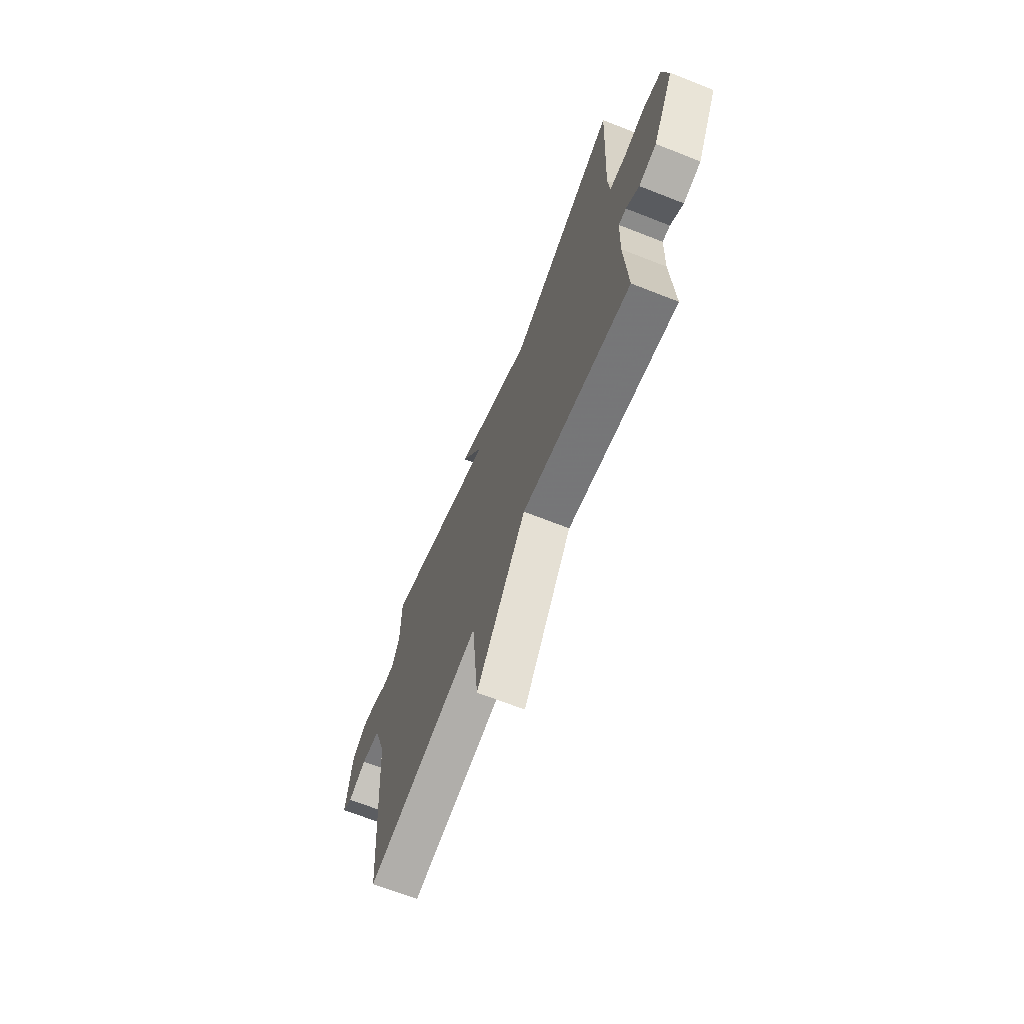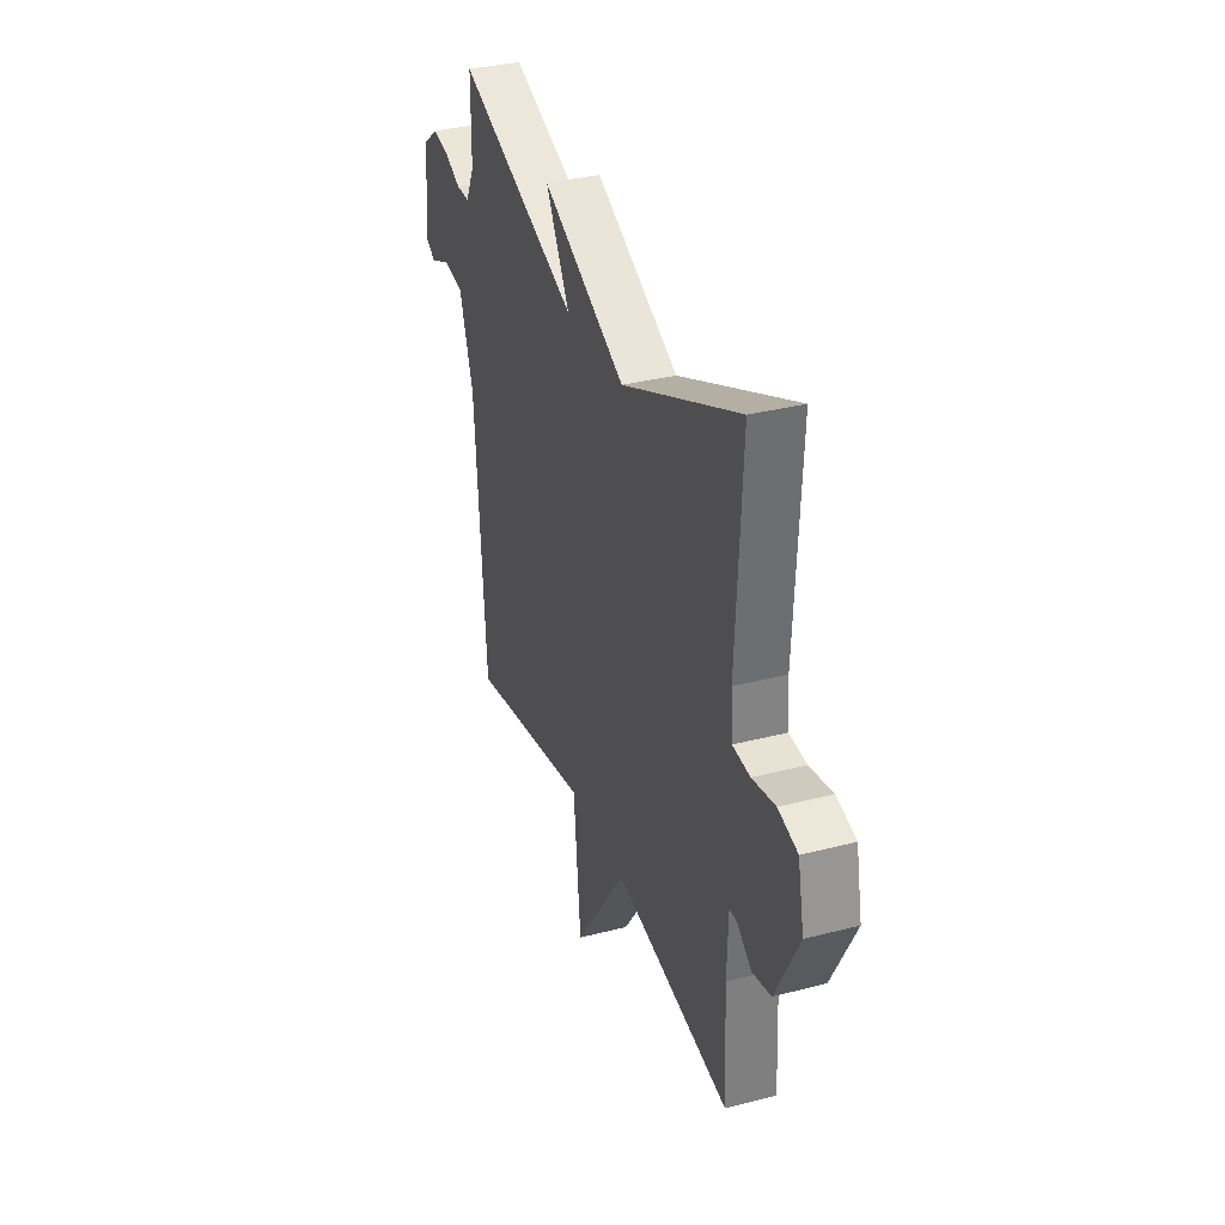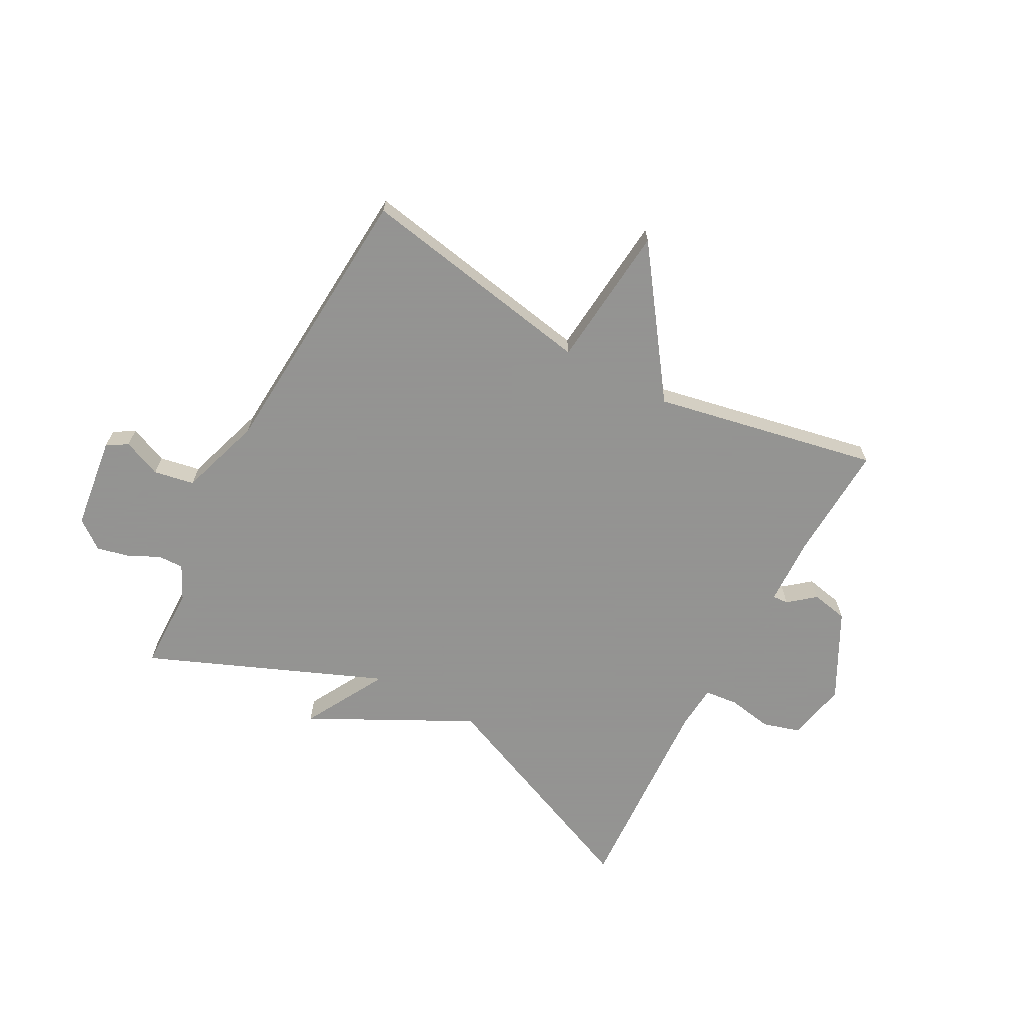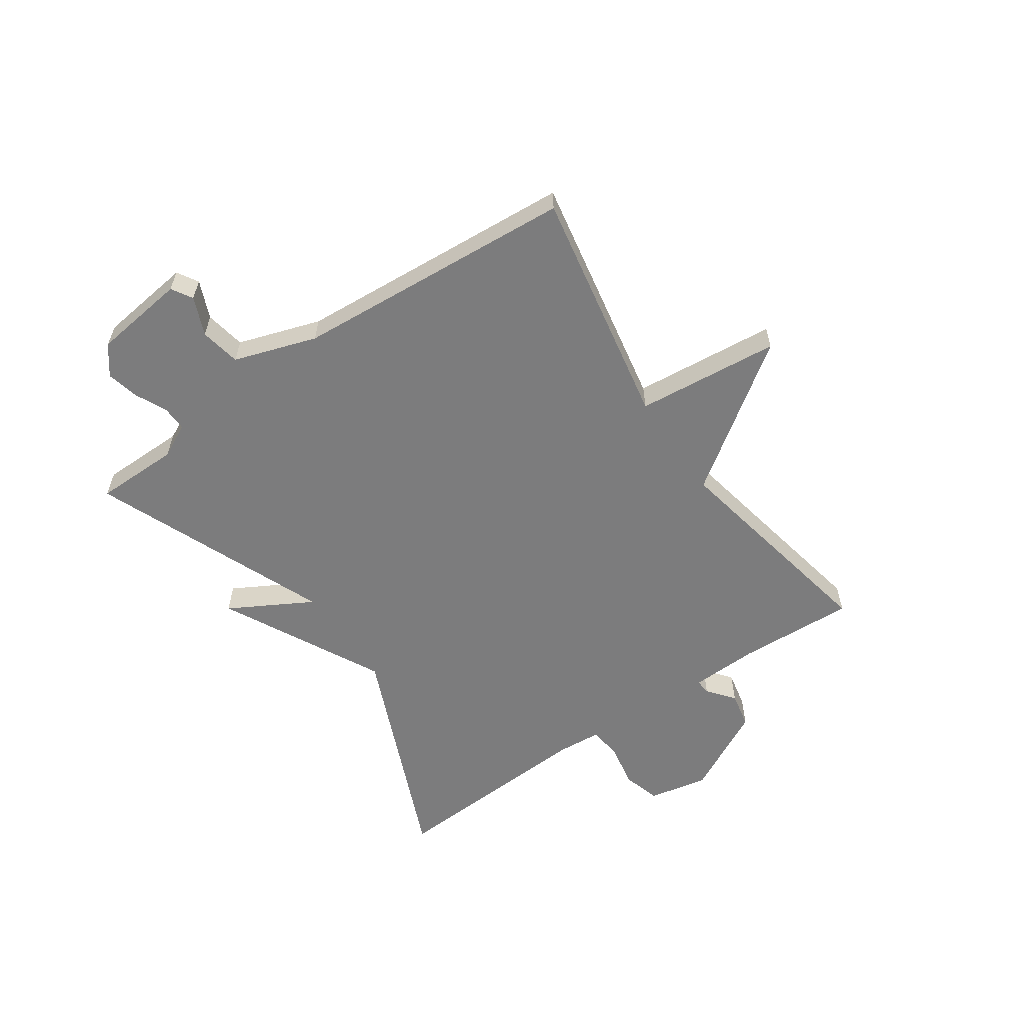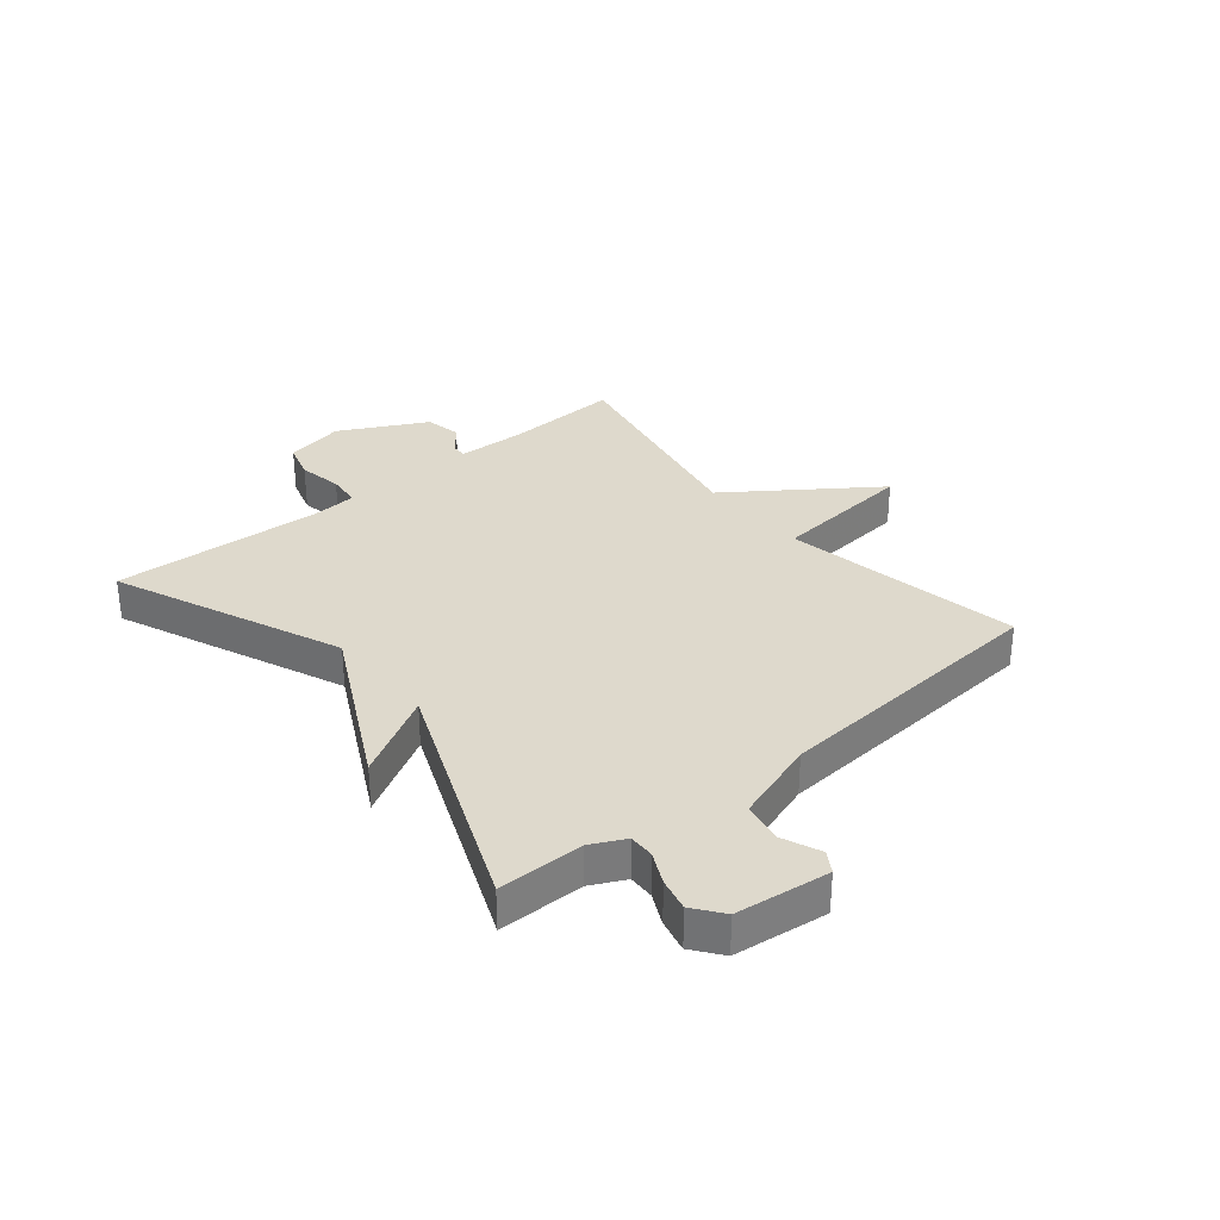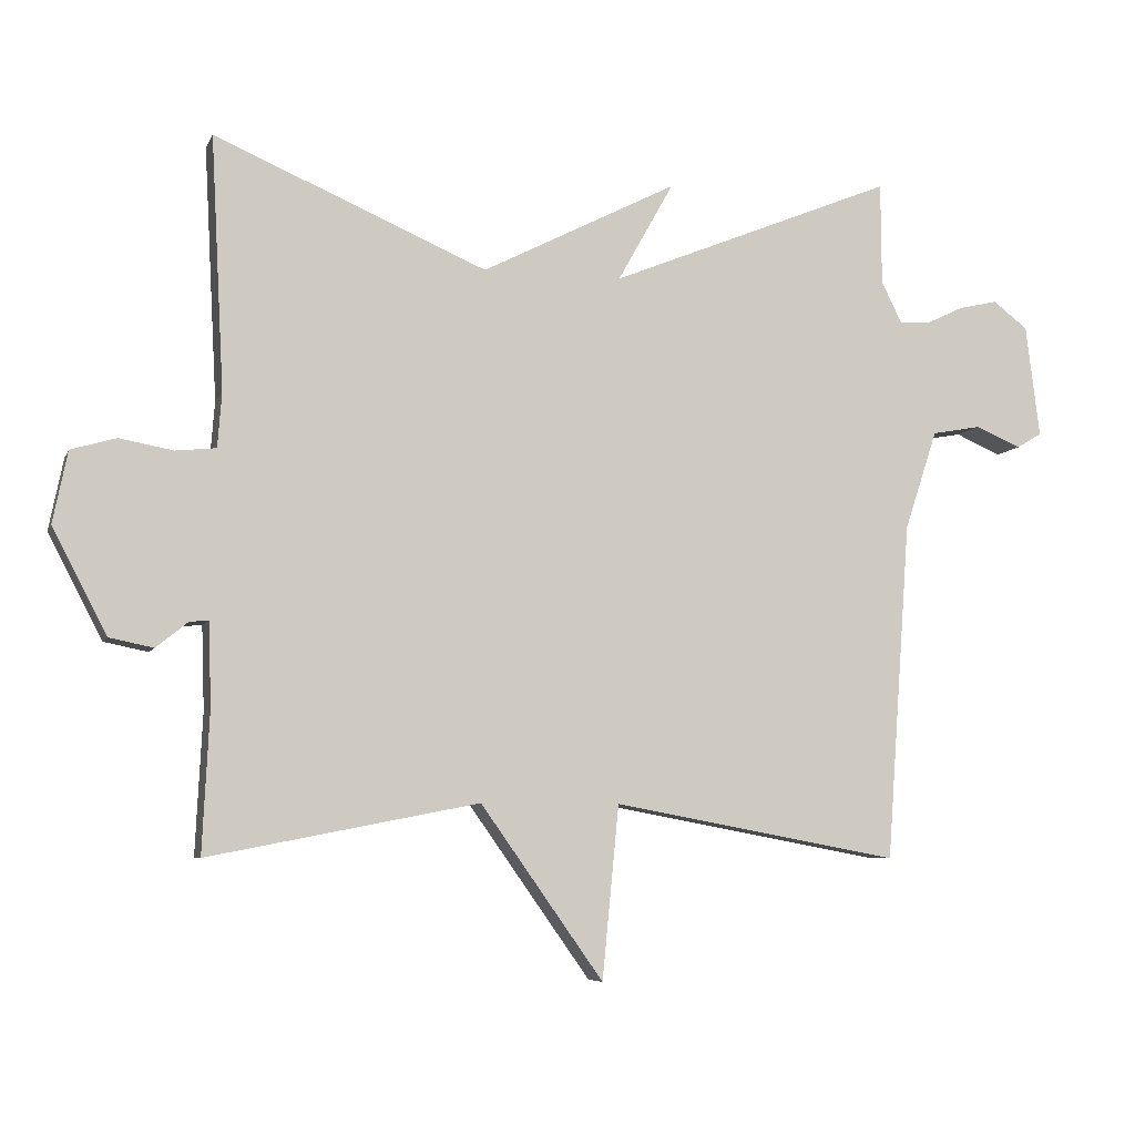
<metadata>
{"format":"obj","ext":"obj","renderer":"f3d","projection":"perspective","resolution":1024,"background":"white","views":[{"elev":-67.8,"azim":-111.5,"up":"+Z"},{"elev":33.6,"azim":-109.5,"up":"+Z"},{"elev":-66.9,"azim":151.9,"up":"+Y"},{"elev":-58.8,"azim":124.5,"up":"+Y"},{"elev":32.1,"azim":50.5,"up":"+Y"},{"elev":-6.6,"azim":-15.8,"up":"+Z"}]}
</metadata>
<code>
v 0.5 0.07 0.5
v 0.501 0.07 0.354
v 0.53 0.07 0.295
v 0.574 0.07 0.296
v 0.628 0.07 0.322
v 0.684 0.07 0.335
v 0.734 0.07 0.297
v 0.754 0.07 0.136
v 0.718 0.07 0.114
v 0.652 0.07 0.142
v 0.582 0.07 0.129
v 0.535 0.07 -0.014
v 0.5 0.07 -0.5
v 0.088 0.07 -0.424
v 0.064 0.07 -0.672
v -0.112 0.07 -0.424
v -0.5 0.07 -0.5
v -0.49 0.07 -0.298
v -0.494 0.07 -0.179
v -0.521 0.07 -0.181
v -0.567 0.07 -0.218
v -0.63 0.07 -0.205
v -0.708 0.07 -0.055
v -0.687 0.07 0.048
v -0.622 0.07 0.067
v -0.545 0.07 0.053
v -0.487 0.07 0.059
v -0.481 0.07 0.137
v -0.5 0.07 0.5
v -0.109 0.07 0.333
v 0.171 0.07 0.476
v 0.091 0.07 0.333
v 0.5 0 0.5
v 0.501 0 0.354
v 0.53 0 0.295
v 0.574 0 0.296
v 0.628 0 0.322
v 0.684 0 0.335
v 0.734 0 0.297
v 0.754 0 0.136
v 0.718 0 0.114
v 0.652 0 0.142
v 0.582 0 0.129
v 0.535 0 -0.014
v 0.5 0 -0.5
v 0.088 0 -0.424
v 0.064 0 -0.672
v -0.112 0 -0.424
v -0.5 0 -0.5
v -0.49 0 -0.298
v -0.494 0 -0.179
v -0.521 0 -0.181
v -0.567 0 -0.218
v -0.63 0 -0.205
v -0.708 0 -0.055
v -0.687 0 0.048
v -0.622 0 0.067
v -0.545 0 0.053
v -0.487 0 0.059
v -0.481 0 0.137
v -0.5 0 0.5
v -0.109 0 0.333
v 0.171 0 0.476
v 0.091 0 0.333
f 30 31 32
f 28 29 30
f 27 28 30 32
f 24 25 26
f 23 24 26
f 22 23 26
f 21 22 26
f 20 21 26
f 19 20 26 27
f 32 1 2
f 27 32 2
f 19 27 2
f 18 19 2
f 14 15 16
f 12 13 14
f 11 12 14 16
f 8 9 10
f 7 8 10
f 6 7 10
f 5 6 10
f 4 5 10
f 3 4 10 11
f 16 17 18
f 11 16 18
f 3 11 18
f 2 3 18
f 64 63 62
f 62 61 60
f 64 62 60 59
f 58 57 56
f 58 56 55
f 58 55 54
f 58 54 53
f 58 53 52
f 59 58 52 51
f 34 33 64
f 34 64 59
f 34 59 51
f 34 51 50
f 48 47 46
f 46 45 44
f 48 46 44 43
f 42 41 40
f 42 40 39
f 42 39 38
f 42 38 37
f 42 37 36
f 43 42 36 35
f 50 49 48
f 50 48 43
f 50 43 35
f 50 35 34
f 1 33 34 2
f 2 34 35 3
f 3 35 36 4
f 4 36 37 5
f 5 37 38 6
f 6 38 39 7
f 7 39 40 8
f 8 40 41 9
f 9 41 42 10
f 10 42 43 11
f 11 43 44 12
f 12 44 45 13
f 13 45 46 14
f 14 46 47 15
f 15 47 48 16
f 16 48 49 17
f 17 49 50 18
f 18 50 51 19
f 19 51 52 20
f 20 52 53 21
f 21 53 54 22
f 22 54 55 23
f 23 55 56 24
f 24 56 57 25
f 25 57 58 26
f 26 58 59 27
f 27 59 60 28
f 28 60 61 29
f 29 61 62 30
f 30 62 63 31
f 31 63 64 32
f 32 64 33 1

</code>
